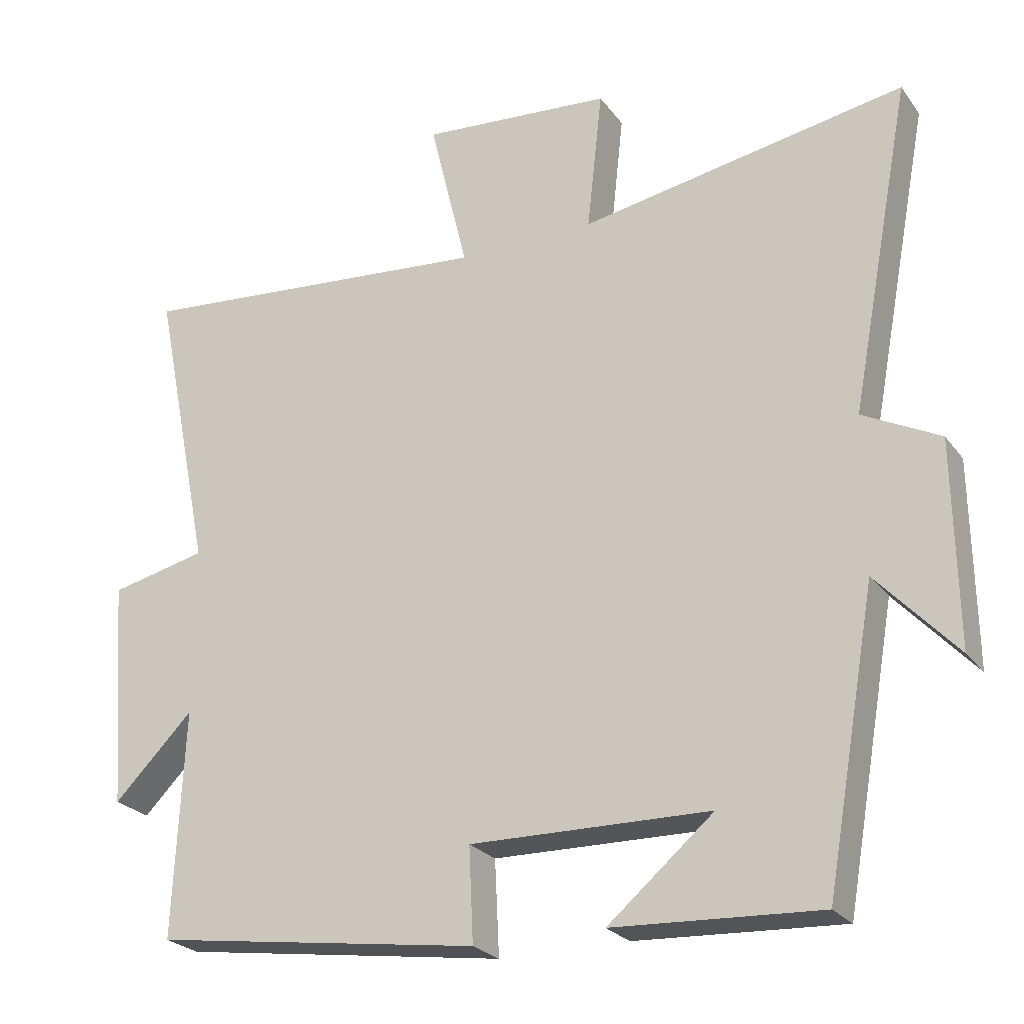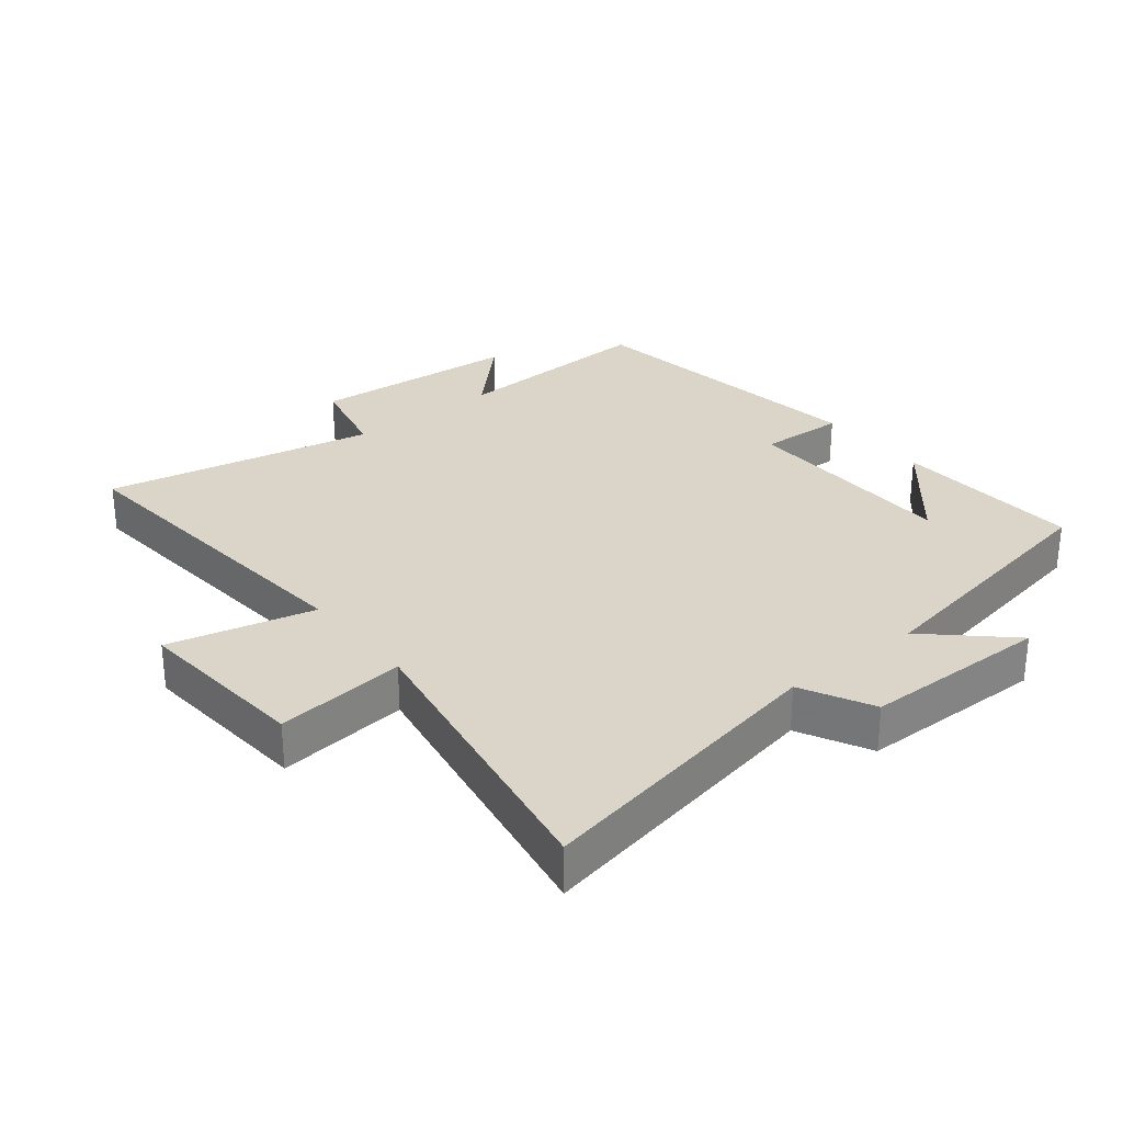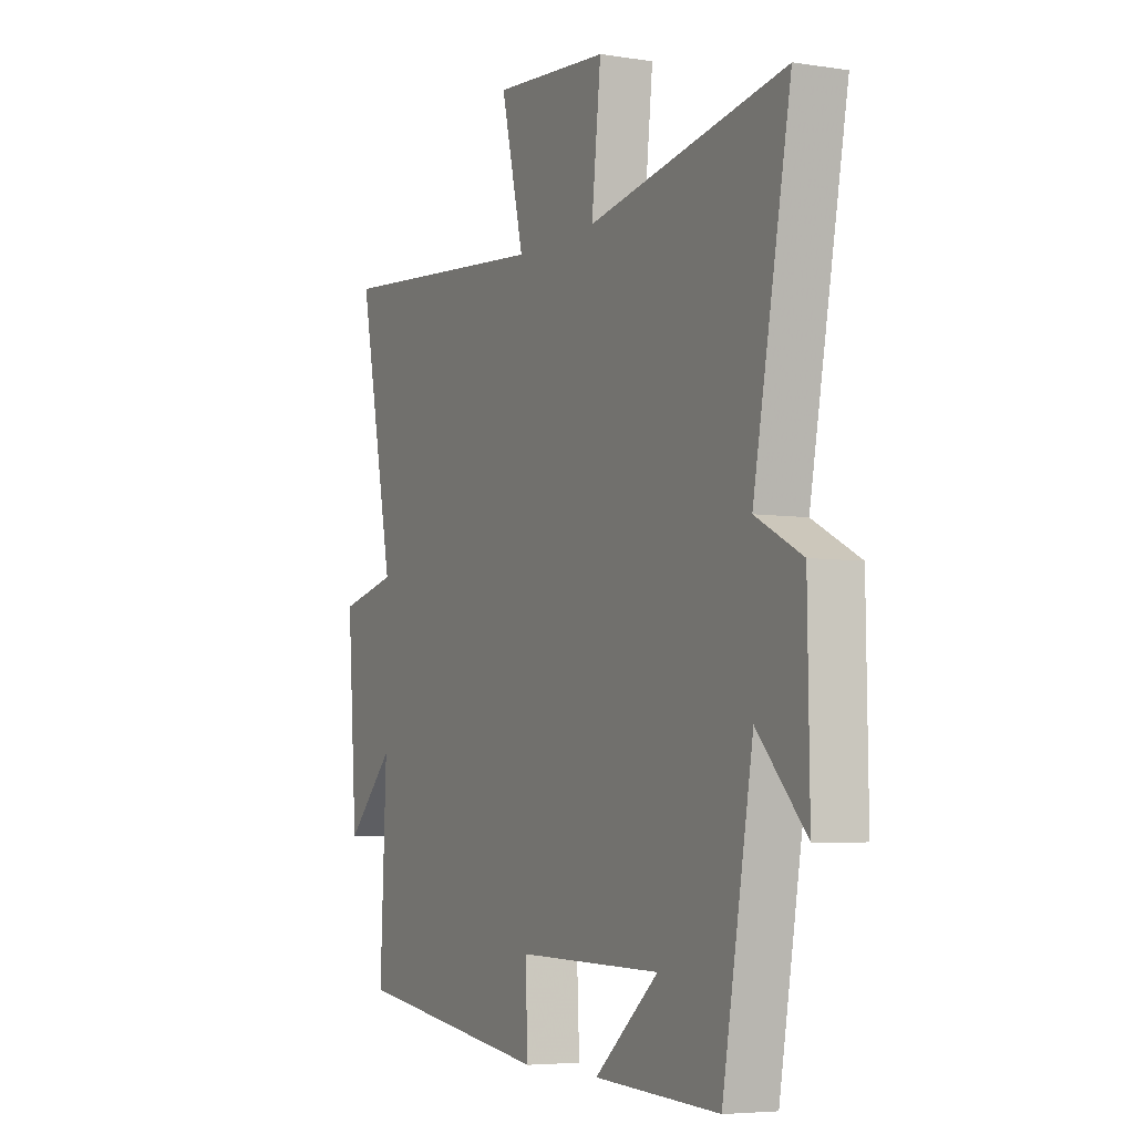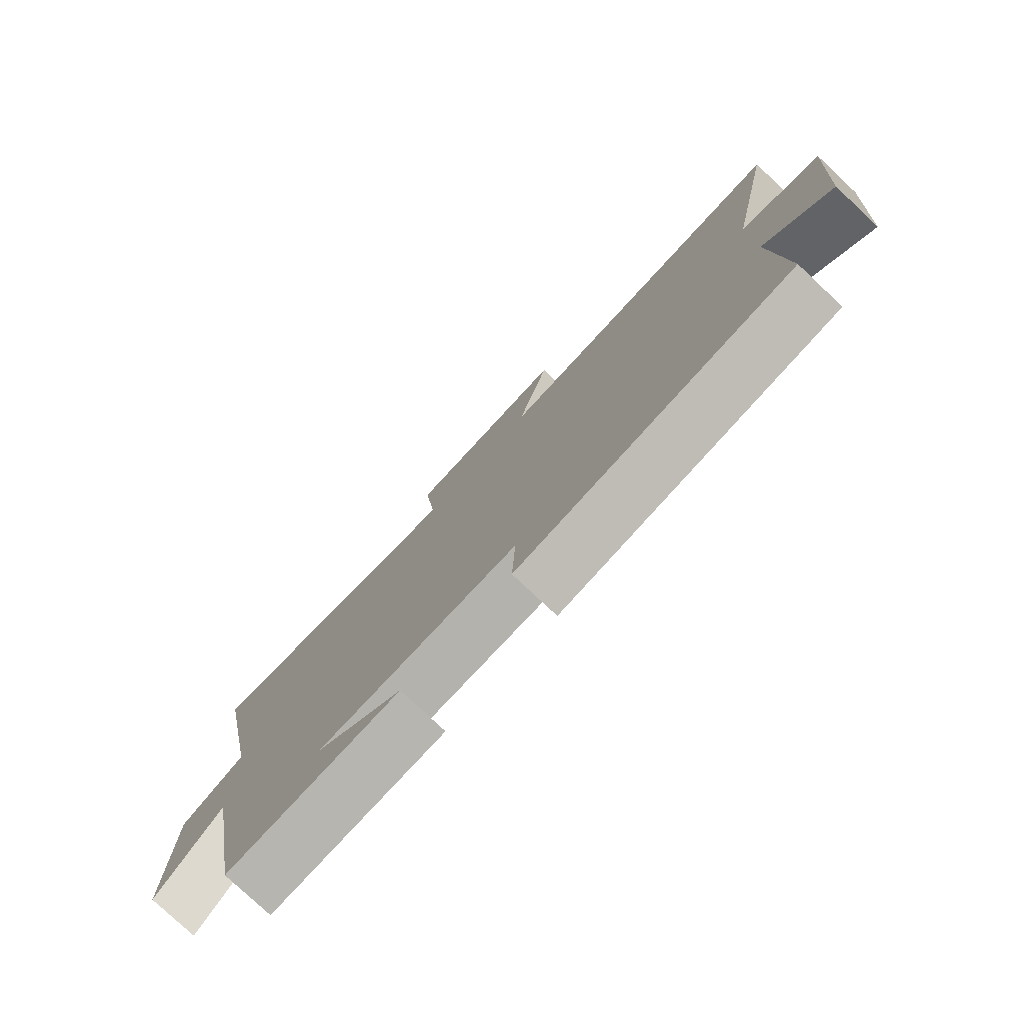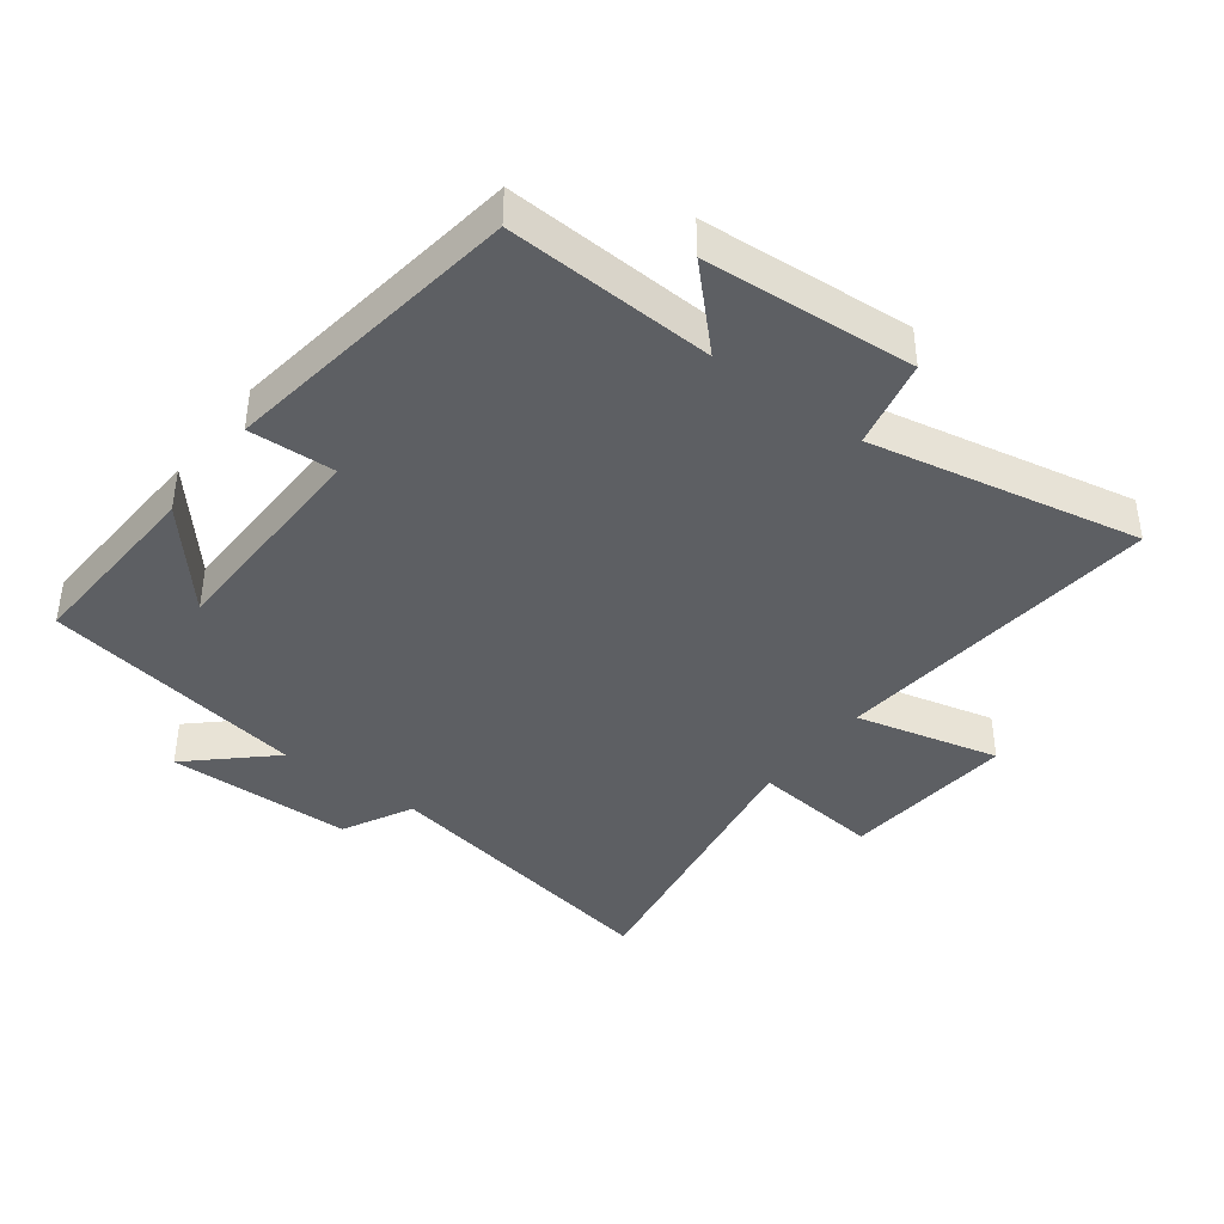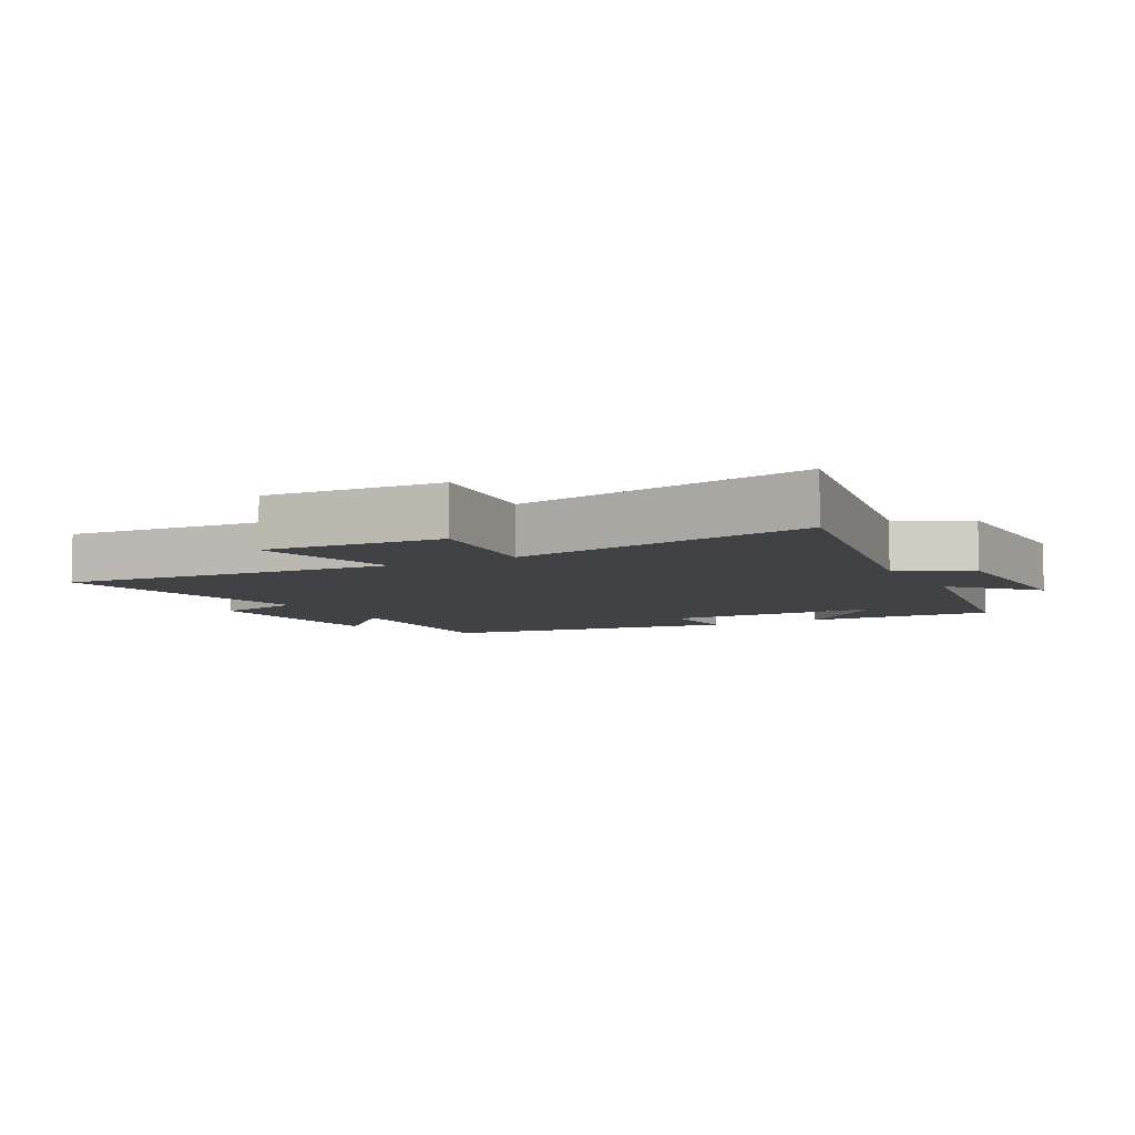
<metadata>
{"format":"obj","ext":"obj","renderer":"f3d","projection":"perspective","resolution":1024,"background":"white","views":[{"elev":-24.7,"azim":27.6,"up":"+Z"},{"elev":29.2,"azim":51.3,"up":"+Y"},{"elev":-5.3,"azim":63.7,"up":"+Z"},{"elev":-78.6,"azim":-133.2,"up":"+Z"},{"elev":-40.3,"azim":-127.1,"up":"+Y"},{"elev":-6.7,"azim":28.6,"up":"+Y"}]}
</metadata>
<code>
v -0.515 0.07 -0.434
v -0.5 0.07 -0.113
v -0.613 0.07 -0.226
v -0.637 0.07 0.098
v -0.5 0.07 0.129
v -0.584 0.07 0.546
v -0.07 0.07 0.5
v -0.124 0.07 0.723
v 0.148 0.07 0.701
v 0.126 0.07 0.5
v 0.588 0.07 0.581
v 0.5 0.07 0.116
v 0.609 0.07 0.06
v 0.613 0.07 -0.228
v 0.5 0.07 -0.106
v 0.428 0.07 -0.515
v 0.135 0.07 -0.5
v 0.285 0.07 -0.373
v -0.055 0.07 -0.367
v -0.049 0.07 -0.5
v -0.515 0 -0.434
v -0.5 0 -0.113
v -0.613 0 -0.226
v -0.637 0 0.098
v -0.5 0 0.129
v -0.584 0 0.546
v -0.07 0 0.5
v -0.124 0 0.723
v 0.148 0 0.701
v 0.126 0 0.5
v 0.588 0 0.581
v 0.5 0 0.116
v 0.609 0 0.06
v 0.613 0 -0.228
v 0.5 0 -0.106
v 0.428 0 -0.515
v 0.135 0 -0.5
v 0.285 0 -0.373
v -0.055 0 -0.367
v -0.049 0 -0.5
f 19 20 1 2
f 18 19 2
f 16 17 18
f 15 16 18
f 15 18 2
f 12 13 14 15
f 12 15 2
f 10 11 12 2
f 7 8 9 10
f 7 10 2
f 5 6 7
f 5 7 2 3
f 3 4 5
f 22 21 40 39
f 22 39 38
f 38 37 36
f 38 36 35
f 22 38 35
f 35 34 33 32
f 22 35 32
f 22 32 31 30
f 30 29 28 27
f 22 30 27
f 27 26 25
f 23 22 27 25
f 25 24 23
f 1 21 22 2
f 2 22 23 3
f 3 23 24 4
f 4 24 25 5
f 5 25 26 6
f 6 26 27 7
f 7 27 28 8
f 8 28 29 9
f 9 29 30 10
f 10 30 31 11
f 11 31 32 12
f 12 32 33 13
f 13 33 34 14
f 14 34 35 15
f 15 35 36 16
f 16 36 37 17
f 17 37 38 18
f 18 38 39 19
f 19 39 40 20
f 20 40 21 1

</code>
